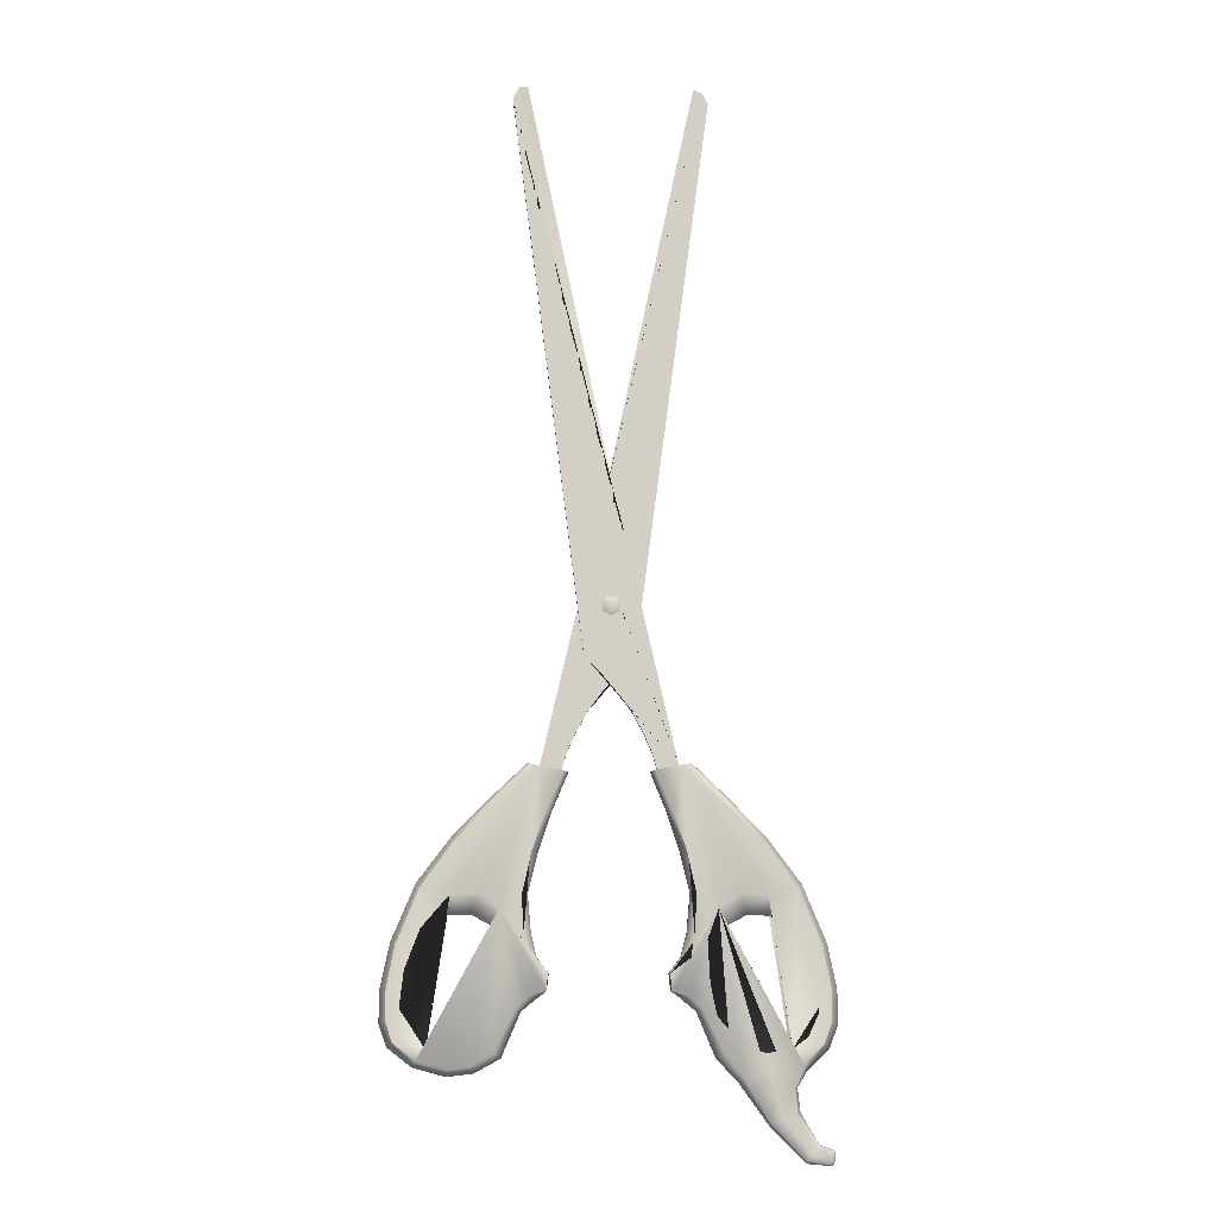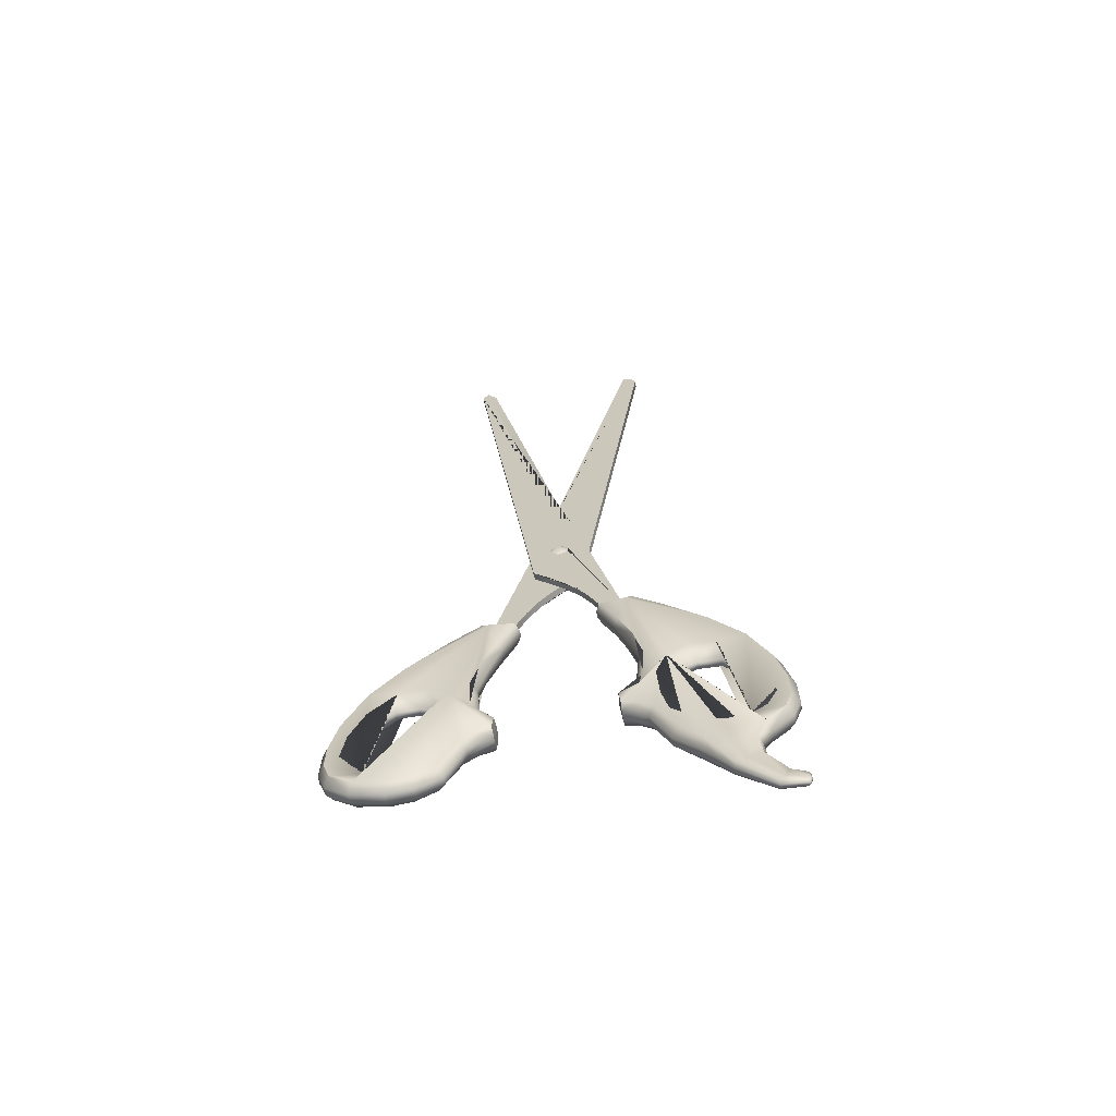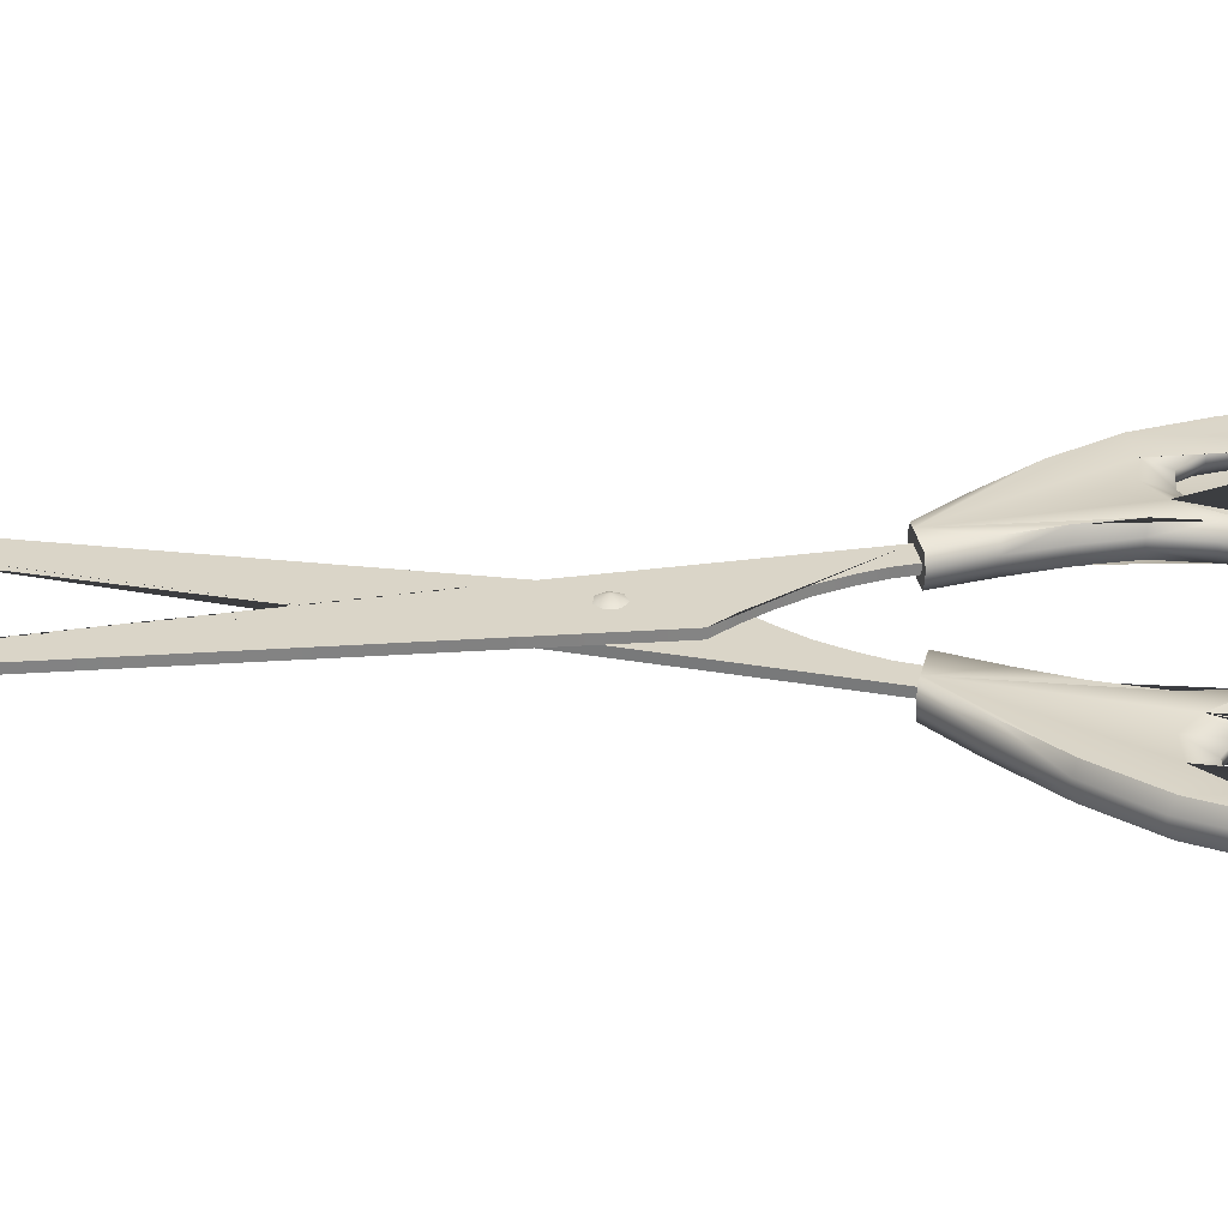
<metadata>
{"format":"obj","ext":"obj","renderer":"f3d","projection":"perspective","resolution":1024,"background":"white","views":[{"elev":-8.3,"azim":179.1,"up":"+Y"},{"elev":-65.6,"azim":-169.7,"up":"+Y"},{"elev":30.4,"azim":-88.2,"up":"+Z"}]}
</metadata>
<code>
o scissors_Plane.005
v 0.09264 0.03977 -0.01284
v 0.4202 2.603 -0.01854
v 0.3919 2.654 -0.01805
v -0.08332 0.6023 -0.009775
v -0.08332 0.6023 -0.009775
v -0.3258 -0.447 -0.005553
v 0.02063 -0.03246 -0.01159
v -0.04871 -0.1128 -0.01038
v -0.117 -0.2058 -0.009188
v -0.1708 -0.3055 -0.008253
v -0.2077 -0.3888 -0.007609
v -0.2293 -0.4645 -0.007234
v -0.3812 -0.4361 -0.004589
v -0.1983 -0.4717 -0.007773
v -0.2732 -0.6529 -0.00365
v -0.328 -0.8229 -0.002175
v -0.3721 -1.002 -0.000907
v -0.3566 -1.172 -0.000338
v -0.5285 -0.5759 0.000793
v -0.7113 -0.7639 0.004807
v -0.8593 -0.9606 0.008109
v -0.9669 -1.218 0.01071
v -1.008 -1.416 0.012
v -0.874 -1.761 0.01047
v -0.5814 -1.818 0.005295
v -0.4805 -1.709 0.003315
v -0.3968 -1.511 0.001283
v -0.3298 -1.278 -0.000536
v -0.2772 -1.346 -0.001299
v -0.2869 -1.424 -0.000923
v -0.3326 -1.458 -9e-06
v -0.9735 -1.665 0.01204
v -1.01 -1.563 0.01244
v -0.7925 -1.645 0.008736
v -0.6982 -1.659 0.00708
v -0.6246 -1.63 0.005681
v -0.525 -1.517 0.003595
v -0.4985 -1.391 0.002787
v -0.4877 -1.22 0.00214
v -0.535 -1.14 0.002777
v -0.6182 -1.096 0.004152
v -0.7232 -1.1 0.006047
v -0.811 -1.185 0.00785
v -0.869 -1.344 0.009311
v -0.8888 -1.507 0.0101
v -0.8503 -1.599 0.009651
v -0.3342 -0.4457 0.03125
v -0.246 -0.4618 0.02972
v -0.3639 -0.4399 0.03177
v -0.2176 -0.4684 0.02923
v -0.2989 -0.6501 0.03712
v -0.3561 -0.8202 0.03864
v -0.3977 -1.008 0.03986
v -0.3869 -1.174 0.04051
v -0.5128 -0.5876 0.04084
v -0.6929 -0.7767 0.0448
v -0.8421 -0.9835 0.04816
v -0.9412 -1.226 0.05057
v -0.9778 -1.411 0.05174
v -0.9472 -1.643 0.0518
v -0.8573 -1.735 0.0504
v -0.7082 -1.757 0.04782
v -0.5964 -1.788 0.04578
v -0.5135 -1.685 0.04414
v -0.4214 -1.497 0.04198
v -0.3707 -1.28 0.0405
v -0.2806 -1.346 0.03906
v -0.2876 -1.42 0.03938
v -0.3625 -1.447 0.04079
v -0.9791 -1.548 0.05214
v -0.8061 -1.668 0.04934
v -0.6939 -1.685 0.04737
v -0.6004 -1.654 0.04561
v -0.4834 -1.53 0.04318
v -0.4536 -1.39 0.04228
v -0.4431 -1.2 0.04158
v -0.4926 -1.066 0.04224
v -0.5859 -0.9996 0.04378
v -0.7085 -1.01 0.04599
v -0.8343 -1.156 0.04849
v -0.901 -1.332 0.05015
v -0.9225 -1.513 0.05102
v -0.8755 -1.616 0.05044
v 0.09209 0.03977 -0.04442
v 0.4197 2.603 -0.05013
v 0.3913 2.654 -0.04963
v -0.08387 0.6023 -0.04136
v -0.08387 0.6023 -0.04136
v -0.3264 -0.447 -0.03714
v 0.02008 -0.03246 -0.04317
v -0.04926 -0.1128 -0.04196
v -0.1176 -0.2058 -0.04077
v -0.1713 -0.3055 -0.03984
v -0.2083 -0.3888 -0.03919
v -0.2298 -0.4645 -0.03882
v -0.01672 0.622 -0.04253
v -0.3817 -0.4361 -0.03617
v -0.1988 -0.4717 -0.03936
v -0.2738 -0.653 -0.03836
v -0.3286 -0.823 -0.03689
v -0.3728 -1.002 -0.03562
v -0.3572 -1.172 -0.03505
v -0.5292 -0.5759 -0.03392
v -0.7119 -0.7639 -0.02991
v -0.8599 -0.9607 -0.0266
v -0.9675 -1.218 -0.024
v -1.009 -1.416 -0.02272
v -0.8746 -1.762 -0.02424
v -0.9274 -2.08 0.001331
v -0.582 -1.818 -0.02942
v -0.4811 -1.709 -0.0314
v -0.3974 -1.511 -0.03343
v -0.3304 -1.278 -0.03525
v -0.2778 -1.346 -0.03601
v -0.2875 -1.424 -0.03564
v -0.3332 -1.458 -0.03472
v -0.9741 -1.665 -0.02268
v -1.011 -1.563 -0.02227
v -0.7931 -1.645 -0.02598
v -0.6988 -1.659 -0.02763
v -0.6252 -1.63 -0.02903
v -0.5256 -1.517 -0.03112
v -0.4991 -1.391 -0.03193
v -0.4883 -1.22 -0.03257
v -0.5357 -1.14 -0.03194
v -0.6188 -1.096 -0.03056
v -0.7238 -1.1 -0.02867
v -0.8117 -1.185 -0.02686
v -0.8696 -1.344 -0.0254
v -0.8895 -1.507 -0.02461
v -0.8509 -1.599 -0.02506
v -0.07367 0.2696 -0.04154
v -0.05165 0.3017 -0.04192
v -0.01278 0.3046 -0.0426
v 0.01367 0.2759 -0.04306
v 0.007782 0.2374 -0.04296
v -0.02601 0.218 -0.04237
v -0.06226 0.2323 -0.04174
v -0.02736 0.2624 -0.06327
v -0.336 -0.4457 -0.07363
v -0.2478 -0.4618 -0.07517
v -0.3658 -0.4399 -0.07311
v -0.2195 -0.4684 -0.07566
v -0.2975 -0.6508 -0.07822
v -0.3582 -0.8204 -0.07664
v -0.3997 -1.008 -0.07542
v -0.3889 -1.174 -0.07477
v -0.5149 -0.5878 -0.07444
v -0.695 -0.7768 -0.07048
v -0.8442 -0.9837 -0.06712
v -0.9432 -1.226 -0.06471
v -0.9799 -1.411 -0.06354
v -0.9492 -1.644 -0.06348
v -0.8593 -1.735 -0.06488
v -0.7103 -1.757 -0.06746
v -0.5985 -1.788 -0.0695
v -0.5155 -1.685 -0.07114
v -0.4234 -1.497 -0.0733
v -0.3728 -1.28 -0.07478
v -0.2826 -1.346 -0.07622
v -0.2897 -1.42 -0.0759
v -0.3645 -1.447 -0.07449
v -0.9811 -1.548 -0.06314
v -0.8082 -1.668 -0.06594
v -0.6959 -1.685 -0.06791
v -0.6024 -1.655 -0.06967
v -0.4855 -1.53 -0.0721
v -0.4556 -1.391 -0.073
v -0.4451 -1.2 -0.0737
v -0.4947 -1.066 -0.07304
v -0.588 -0.9998 -0.0715
v -0.7105 -1.01 -0.06929
v -0.8363 -1.156 -0.06679
v -0.9031 -1.332 -0.06513
v -0.9246 -1.513 -0.06426
v -0.8776 -1.616 -0.06484
v 0.3526 2.671 -0.01737
v -0.07137 0.6461 -0.009984
v -0.1349 0.03768 -0.003355
v -0.4746 2.599 0.00256
v -0.4465 2.651 0.002071
v 0.03843 0.6011 -0.006373
v 0.03843 0.6011 -0.006373
v 0.2859 -0.4471 -0.01068
v -0.06251 -0.03421 -0.004615
v 0.007206 -0.1142 -0.005829
v 0.07597 -0.2068 -0.007026
v 0.1302 -0.3063 -0.00797
v 0.1675 -0.3895 -0.008621
v 0.1894 -0.465 -0.009002
v 0.3412 -0.436 -0.01164
v 0.1585 -0.4724 -0.008463
v 0.2342 -0.6533 -0.0126
v 0.2898 -0.823 -0.01409
v 0.3348 -1.001 -0.01537
v 0.3201 -1.172 -0.01596
v 0.4892 -0.575 -0.01704
v 0.6729 -0.7621 -0.02107
v 0.8218 -0.9582 -0.02439
v 0.9306 -1.215 -0.02701
v 0.9727 -1.413 -0.02831
v 0.8305 -1.747 -0.02664
v 0.6829 -1.787 -0.0241
v 0.5613 -1.772 -0.02187
v 0.4466 -1.709 -0.01965
v 0.3619 -1.511 -0.0176
v 0.2938 -1.278 -0.01577
v 0.2416 -1.347 -0.01501
v 0.2516 -1.424 -0.01539
v 0.2975 -1.458 -0.01631
v 0.9394 -1.662 -0.02837
v 0.9753 -1.56 -0.02877
v 0.7582 -1.643 -0.02507
v 0.664 -1.657 -0.02341
v 0.5903 -1.628 -0.02201
v 0.4901 -1.516 -0.01992
v 0.463 -1.39 -0.0191
v 0.4514 -1.219 -0.01844
v 0.4984 -1.139 -0.01907
v 0.5813 -1.094 -0.02044
v 0.6863 -1.098 -0.02234
v 0.7746 -1.183 -0.02415
v 0.8333 -1.342 -0.02562
v 0.8539 -1.504 -0.02642
v 0.8158 -1.596 -0.02598
v 0.2943 -0.4458 -0.04749
v 0.2061 -0.4622 -0.04595
v 0.324 -0.4398 -0.04801
v 0.1778 -0.469 -0.04546
v 0.26 -0.6503 -0.05337
v 0.3179 -0.8202 -0.05491
v 0.3604 -1.008 -0.05614
v 0.3504 -1.174 -0.0568
v 0.4735 -0.5868 -0.05708
v 0.6545 -0.775 -0.06107
v 0.8047 -0.9811 -0.06444
v 0.9049 -1.223 -0.06686
v 0.9424 -1.408 -0.06805
v 0.9129 -1.641 -0.06814
v 0.8137 -1.72 -0.06657
v 0.6745 -1.755 -0.06416
v 0.5762 -1.743 -0.06236
v 0.4794 -1.684 -0.06047
v 0.3864 -1.497 -0.0583
v 0.3347 -1.28 -0.0568
v 0.2449 -1.347 -0.05537
v 0.2523 -1.42 -0.05569
v 0.3273 -1.447 -0.05711
v 0.9444 -1.545 -0.06847
v 0.772 -1.666 -0.06567
v 0.6598 -1.683 -0.0637
v 0.5662 -1.653 -0.06194
v 0.4486 -1.529 -0.05951
v 0.4181 -1.39 -0.05859
v 0.4067 -1.2 -0.05788
v 0.4556 -1.065 -0.05852
v 0.5486 -0.9985 -0.06006
v 0.6712 -1.008 -0.06227
v 0.7977 -1.153 -0.06478
v 0.8653 -1.329 -0.06646
v 0.8876 -1.51 -0.06734
v 0.8411 -1.613 -0.06678
v -0.1343 0.03768 0.02823
v -0.474 2.599 0.03414
v -0.4459 2.651 0.03365
v 0.03898 0.6011 0.02521
v 0.03898 0.6011 0.02521
v 0.2864 -0.4471 0.0209
v -0.06196 -0.03421 0.02697
v 0.007756 -0.1142 0.02575
v 0.07652 -0.2068 0.02456
v 0.1307 -0.3063 0.02361
v 0.1681 -0.3895 0.02296
v 0.19 -0.465 0.02258
v -0.02826 0.6204 0.02638
v 0.3417 -0.436 0.01994
v 0.159 -0.4724 0.02312
v 0.2349 -0.6533 0.02211
v 0.2905 -0.8231 0.02062
v 0.3355 -1.002 0.01934
v 0.3207 -1.172 0.01876
v 0.4898 -0.5751 0.01768
v 0.6735 -0.7622 0.01365
v 0.8224 -0.9582 0.01033
v 0.9312 -1.215 0.007704
v 0.9733 -1.413 0.006402
v 0.8312 -1.747 0.008071
v 0.6835 -1.787 0.01061
v 0.5619 -1.773 0.01284
v 0.4472 -1.709 0.01506
v 0.3625 -1.511 0.01711
v 0.2944 -1.278 0.01895
v 0.2422 -1.347 0.0197
v 0.2522 -1.424 0.01932
v 0.2981 -1.458 0.01841
v 0.94 -1.662 0.006342
v 0.9759 -1.56 0.005946
v 0.7588 -1.643 0.009645
v 0.6646 -1.657 0.0113
v 0.5909 -1.628 0.0127
v 0.4907 -1.516 0.0148
v 0.4636 -1.39 0.01562
v 0.452 -1.22 0.01628
v 0.499 -1.139 0.01564
v 0.5819 -1.094 0.01427
v 0.6869 -1.098 0.01238
v 0.7752 -1.183 0.01057
v 0.8339 -1.342 0.009094
v 0.8545 -1.504 0.008292
v 0.8165 -1.596 0.008733
v 0.03036 0.2683 0.02536
v 0.008184 0.3003 0.02575
v -0.0307 0.303 0.02643
v -0.05701 0.2742 0.02688
v -0.05094 0.2357 0.02678
v -0.01706 0.2165 0.02619
v 0.01912 0.231 0.02556
v -0.01592 0.2609 0.04709
v 0.2961 -0.4458 0.0574
v 0.2079 -0.4622 0.05893
v 0.3258 -0.4398 0.05688
v 0.1797 -0.469 0.05942
v 0.2586 -0.651 0.06197
v 0.32 -0.8203 0.06037
v 0.3625 -1.008 0.05914
v 0.3524 -1.174 0.05848
v 0.4756 -0.587 0.0582
v 0.6566 -0.7752 0.05421
v 0.8068 -0.9813 0.05084
v 0.907 -1.223 0.04842
v 0.9445 -1.408 0.04723
v 0.915 -1.641 0.04714
v 0.8158 -1.72 0.04871
v 0.6765 -1.755 0.05112
v 0.5782 -1.743 0.05292
v 0.4815 -1.684 0.05481
v 0.3885 -1.497 0.05698
v 0.3368 -1.28 0.05848
v 0.247 -1.347 0.05991
v 0.2544 -1.421 0.05959
v 0.3293 -1.447 0.05817
v 0.9464 -1.545 0.04681
v 0.774 -1.666 0.04961
v 0.6619 -1.683 0.05158
v 0.5682 -1.653 0.05334
v 0.4507 -1.53 0.05577
v 0.4202 -1.39 0.05669
v 0.4088 -1.2 0.0574
v 0.4577 -1.066 0.05676
v 0.5507 -0.9987 0.05522
v 0.6732 -1.008 0.05301
v 0.7997 -1.153 0.0505
v 0.8673 -1.33 0.04882
v 0.8897 -1.511 0.04794
v 0.8432 -1.613 0.0485
v -0.4072 2.668 0.001388
v 0.02627 0.6448 -0.006161
v -0.8436 -1.937 0.002606
v -0.9918 -2.137 0.000418
v -0.7087 -1.995 0.000213
v -0.7098 -1.977 0.02264
v -0.8291 -1.942 0.02475
v -0.7629 -1.961 0.02361
v -0.844 -1.937 -0.01673
v -0.9903 -2.099 0.000386
v -0.7091 -1.995 -0.01912
v -0.711 -1.977 -0.04157
v -0.8303 -1.942 -0.03946
v -0.7641 -1.962 -0.0406
v -0.8673 -2.155 0.000256
v -0.8662 -2.142 0.0152
v -0.9168 -2.074 0.0161
v -0.8969 -2.12 0.01576
v -0.9276 -2.08 -0.01158
v -0.8676 -2.155 -0.01265
v -0.867 -2.142 -0.02768
v -0.9176 -2.074 -0.02677
v -0.8977 -2.12 -0.02711
v -0.9817 -2.165 0.000216
v -0.9752 -2.16 0.009915
v -0.9829 -2.102 0.01006
v -0.9835 -2.137 0.01008
v -0.9905 -2.099 -0.008081
v -0.992 -2.137 -0.008048
v -0.9818 -2.165 -0.00825
v -0.9758 -2.16 -0.0182
v -0.9834 -2.102 -0.01805
v -0.9841 -2.137 -0.01804
v -0.7342 -1.854 0.03631
v -0.6419 -1.902 0.00288
v -0.6503 -1.878 0.03478
v -0.8151 -1.832 0.03771
v -0.8308 -1.834 0.006232
v -0.7358 -1.854 -0.0547
v -0.6519 -1.878 -0.05623
v -0.6424 -1.902 -0.02453
v -0.8313 -1.834 -0.02117
v -0.8168 -1.832 -0.0533
f 12 48 50 14
f 26 64 63 25
f 38 75 76 39
f 3 177 178 5 6 12 11 10 9 8 7 1 2
f 47 49 55 56 57 79 78 77 54 53 52 51 50 48
f 71 83 82 81 80 79 57 58 59 70 60 61
f 77 76 75 74 73 72 71 61 62 63 64 65 69 68 67 66 54
f 39 76 77 40
f 27 65 64 26
f 14 50 51 15
f 40 77 78 41
f 18 54 66 28
f 15 51 52 16
f 41 78 79 42
f 28 66 67 29
f 16 52 53 17
f 42 79 80 43
f 29 67 68 30
f 17 53 54 18
f 43 80 81 44
f 30 68 69 31
f 19 55 49 13
f 44 81 82 45
f 31 69 65 27
f 20 56 55 19
f 45 82 83 46
f 32 60 70 33
f 21 57 56 20
f 46 83 71 34
f 6 47 48 12
f 33 70 59 23
f 22 58 57 21
f 34 71 72 35
f 23 59 58 22
f 35 72 73 36
f 24 61 60 32
f 36 73 74 37
f 393 397 364 358
f 37 74 75 38
f 395 396 366 367
f 13 49 47 6
f 95 98 143 141
f 111 110 156 157
f 123 124 169 168
f 85 84 136 135 134 133 88 96 86
f 89 88 133 132 138 137 136 84 90 91 92 93 94 95
f 135 136 139
f 136 137 139
f 137 138 139
f 138 132 139
f 132 133 139
f 133 134 139
f 134 135 139
f 140 141 143 144 145 146 147 170 171 172 150 149 148 142
f 164 154 153 163 152 151 150 172 173 174 175 176
f 170 147 159 160 161 162 158 157 156 155 154 164 165 166 167 168 169
f 124 125 170 169
f 112 111 157 158
f 98 99 144 143
f 125 126 171 170
f 102 113 159 147
f 99 100 145 144
f 126 127 172 171
f 113 114 160 159
f 100 101 146 145
f 127 128 173 172
f 114 115 161 160
f 101 102 147 146
f 128 129 174 173
f 115 116 162 161
f 103 97 142 148
f 129 130 175 174
f 116 112 158 162
f 104 103 148 149
f 130 131 176 175
f 117 118 163 153
f 105 104 149 150
f 131 119 164 176
f 89 95 141 140
f 118 107 152 163
f 106 105 150 151
f 119 120 165 164
f 107 106 151 152
f 120 121 166 165
f 108 117 153 154
f 121 122 167 166
f 391 389 363 361
f 122 123 168 167
f 390 391 361 360
f 97 89 140 142
f 88 178 96
f 178 88 5
f 96 178 177 86
f 5 88 89 6
f 177 3 86
f 2 85 86 3
f 1 84 85 2
f 7 90 84 1
f 8 91 90 7
f 9 92 91 8
f 10 93 92 9
f 11 94 93 10
f 12 95 94 11
f 14 98 95 12
f 15 99 98 14
f 16 100 99 15
f 17 101 100 16
f 18 102 101 17
f 28 113 102 18
f 29 114 113 28
f 30 115 114 29
f 31 116 115 30
f 31 27 112 116
f 27 26 111 112
f 26 25 110 111
f 392 393 358 362
f 394 395 367 369
f 24 32 117 108
f 32 33 118 117
f 33 23 107 118
f 23 22 106 107
f 22 21 105 106
f 21 20 104 105
f 20 19 103 104
f 19 13 97 103
f 13 6 89 97
f 40 125 124 39
f 41 126 125 40
f 42 127 126 41
f 43 128 127 42
f 44 129 128 43
f 45 130 129 44
f 46 131 130 45
f 46 34 119 131
f 35 120 119 34
f 36 121 120 35
f 37 122 121 36
f 38 123 122 37
f 39 124 123 38
f 190 227 229 192
f 205 243 242 204
f 217 254 255 218
f 181 356 357 183 184 190 189 188 187 186 185 179 180
f 226 228 234 235 236 258 257 256 233 232 231 230 229 227
f 250 262 261 260 259 258 236 237 238 249 239 240
f 256 255 254 253 252 251 250 240 241 242 243 244 248 247 246 245 233
f 218 255 256 219
f 206 244 243 205
f 192 229 230 193
f 219 256 257 220
f 196 233 245 207
f 193 230 231 194
f 220 257 258 221
f 207 245 246 208
f 194 231 232 195
f 221 258 259 222
f 208 246 247 209
f 195 232 233 196
f 222 259 260 223
f 209 247 248 210
f 197 234 228 191
f 223 260 261 224
f 210 248 244 206
f 198 235 234 197
f 224 261 262 225
f 211 239 249 212
f 199 236 235 198
f 225 262 250 213
f 184 226 227 190
f 212 249 238 201
f 200 237 236 199
f 213 250 251 214
f 201 238 237 200
f 214 251 252 215
f 202 240 239 211
f 215 252 253 216
f 203 241 240 202
f 216 253 254 217
f 204 242 241 203
f 191 228 226 184
f 274 277 322 320
f 290 289 335 336
f 302 303 348 347
f 264 263 315 314 313 312 267 275 265
f 268 267 312 311 317 316 315 263 269 270 271 272 273 274
f 314 315 318
f 315 316 318
f 316 317 318
f 317 311 318
f 311 312 318
f 312 313 318
f 313 314 318
f 319 320 322 323 324 325 326 349 350 351 329 328 327 321
f 343 333 332 342 331 330 329 351 352 353 354 355
f 349 326 338 339 340 341 337 336 335 334 333 343 344 345 346 347 348
f 303 304 349 348
f 291 290 336 337
f 277 278 323 322
f 304 305 350 349
f 281 292 338 326
f 278 279 324 323
f 305 306 351 350
f 292 293 339 338
f 279 280 325 324
f 306 307 352 351
f 293 294 340 339
f 280 281 326 325
f 307 308 353 352
f 294 295 341 340
f 282 276 321 327
f 308 309 354 353
f 295 291 337 341
f 283 282 327 328
f 309 310 355 354
f 296 297 342 332
f 284 283 328 329
f 310 298 343 355
f 268 274 320 319
f 297 286 331 342
f 285 284 329 330
f 298 299 344 343
f 286 285 330 331
f 299 300 345 344
f 287 296 332 333
f 300 301 346 345
f 288 287 333 334
f 301 302 347 346
f 289 288 334 335
f 276 268 319 321
f 267 357 275
f 357 267 183
f 275 357 356 265
f 183 267 268 184
f 356 181 265
f 180 264 265 181
f 179 263 264 180
f 185 269 263 179
f 186 270 269 185
f 187 271 270 186
f 188 272 271 187
f 189 273 272 188
f 190 274 273 189
f 192 277 274 190
f 193 278 277 192
f 194 279 278 193
f 195 280 279 194
f 196 281 280 195
f 207 292 281 196
f 208 293 292 207
f 209 294 293 208
f 210 295 294 209
f 210 206 291 295
f 206 205 290 291
f 205 204 289 290
f 204 203 288 289
f 203 202 287 288
f 202 211 296 287
f 211 212 297 296
f 212 201 286 297
f 201 200 285 286
f 200 199 284 285
f 199 198 283 284
f 198 197 282 283
f 197 191 276 282
f 191 184 268 276
f 219 304 303 218
f 220 305 304 219
f 221 306 305 220
f 222 307 306 221
f 223 308 307 222
f 224 309 308 223
f 225 310 309 224
f 225 213 298 310
f 214 299 298 213
f 215 300 299 214
f 216 301 300 215
f 217 302 301 216
f 218 303 302 217
f 368 369 378 377
f 363 362 372 373
f 358 364 374 109
f 367 366 375 376
f 360 361 371 370
f 364 368 377 374
f 398 394 369 368
f 397 398 368 364
f 396 390 360 366
f 389 392 362 363
f 371 373 382 380
f 375 370 379 385
f 377 378 388 387
f 373 372 381 382
f 109 374 383 365
f 376 375 385 386
f 366 360 370 375
f 361 363 373 371
f 369 367 376 378
f 362 358 109 372
f 359 382 381 365
f 379 380 382 359
f 384 383 387 388
f 385 384 388 386
f 379 359 384 385
f 359 365 383 384
f 378 376 386 388
f 372 109 365 381
f 374 377 387 383
f 370 371 380 379
f 62 61 392 389
f 110 25 390 396
f 108 154 398 397
f 154 155 394 398
f 155 156 395 394
f 61 24 393 392
f 25 63 391 390
f 63 62 389 391
f 156 110 396 395
f 24 108 397 393
l 5 4
l 88 87
l 183 182
l 267 266

</code>
